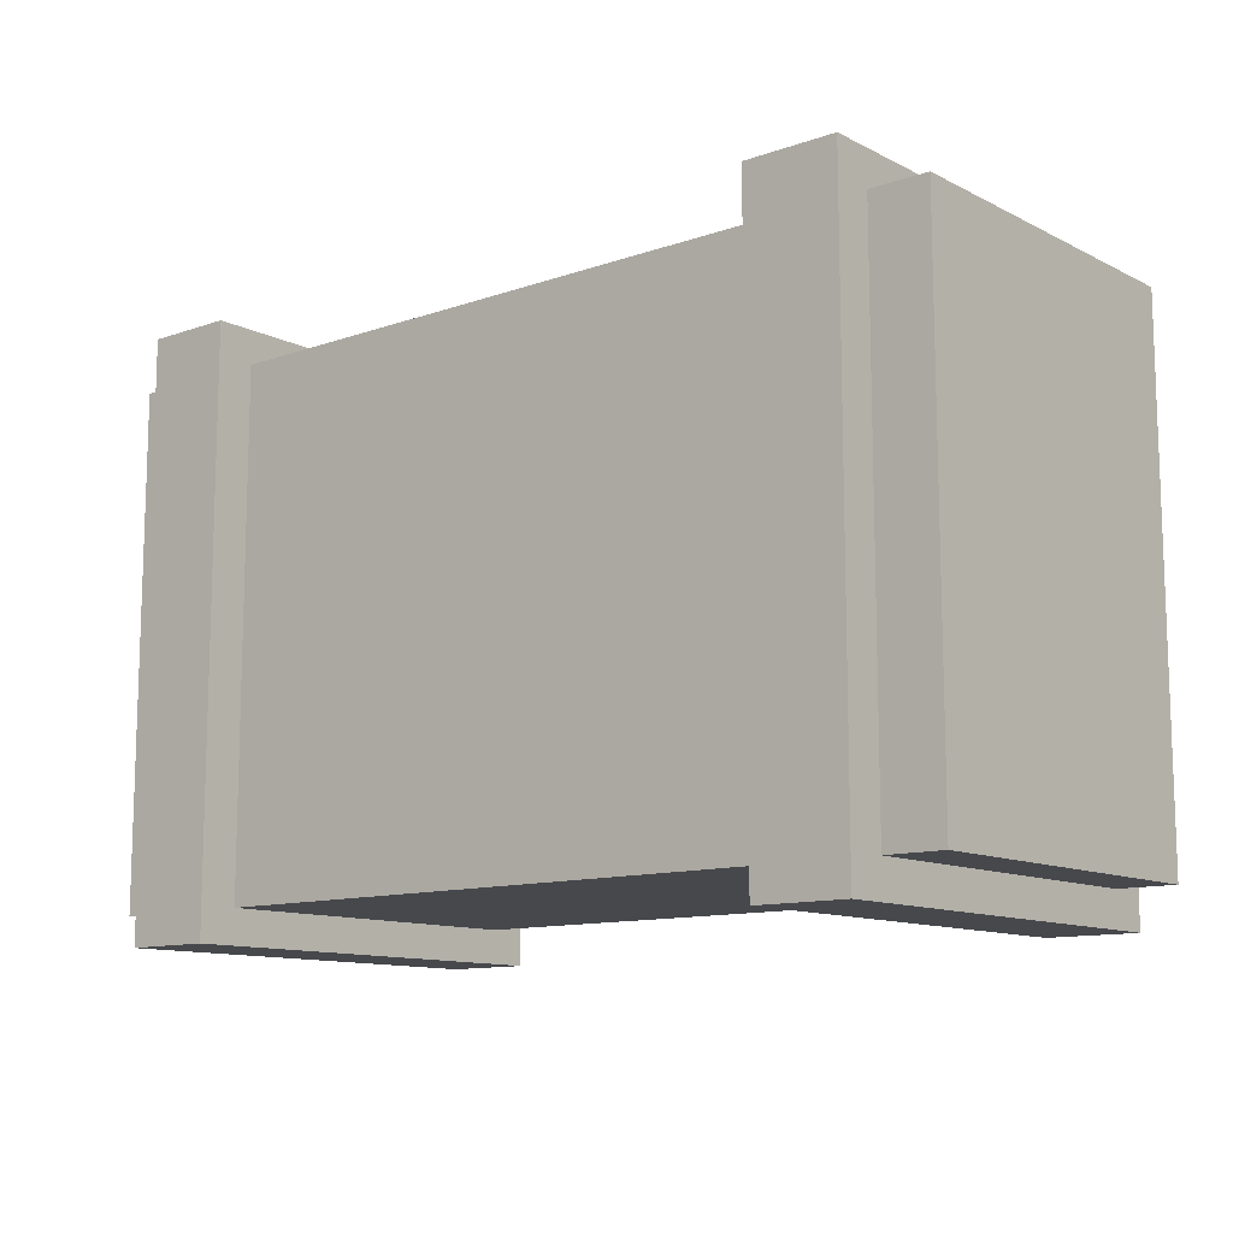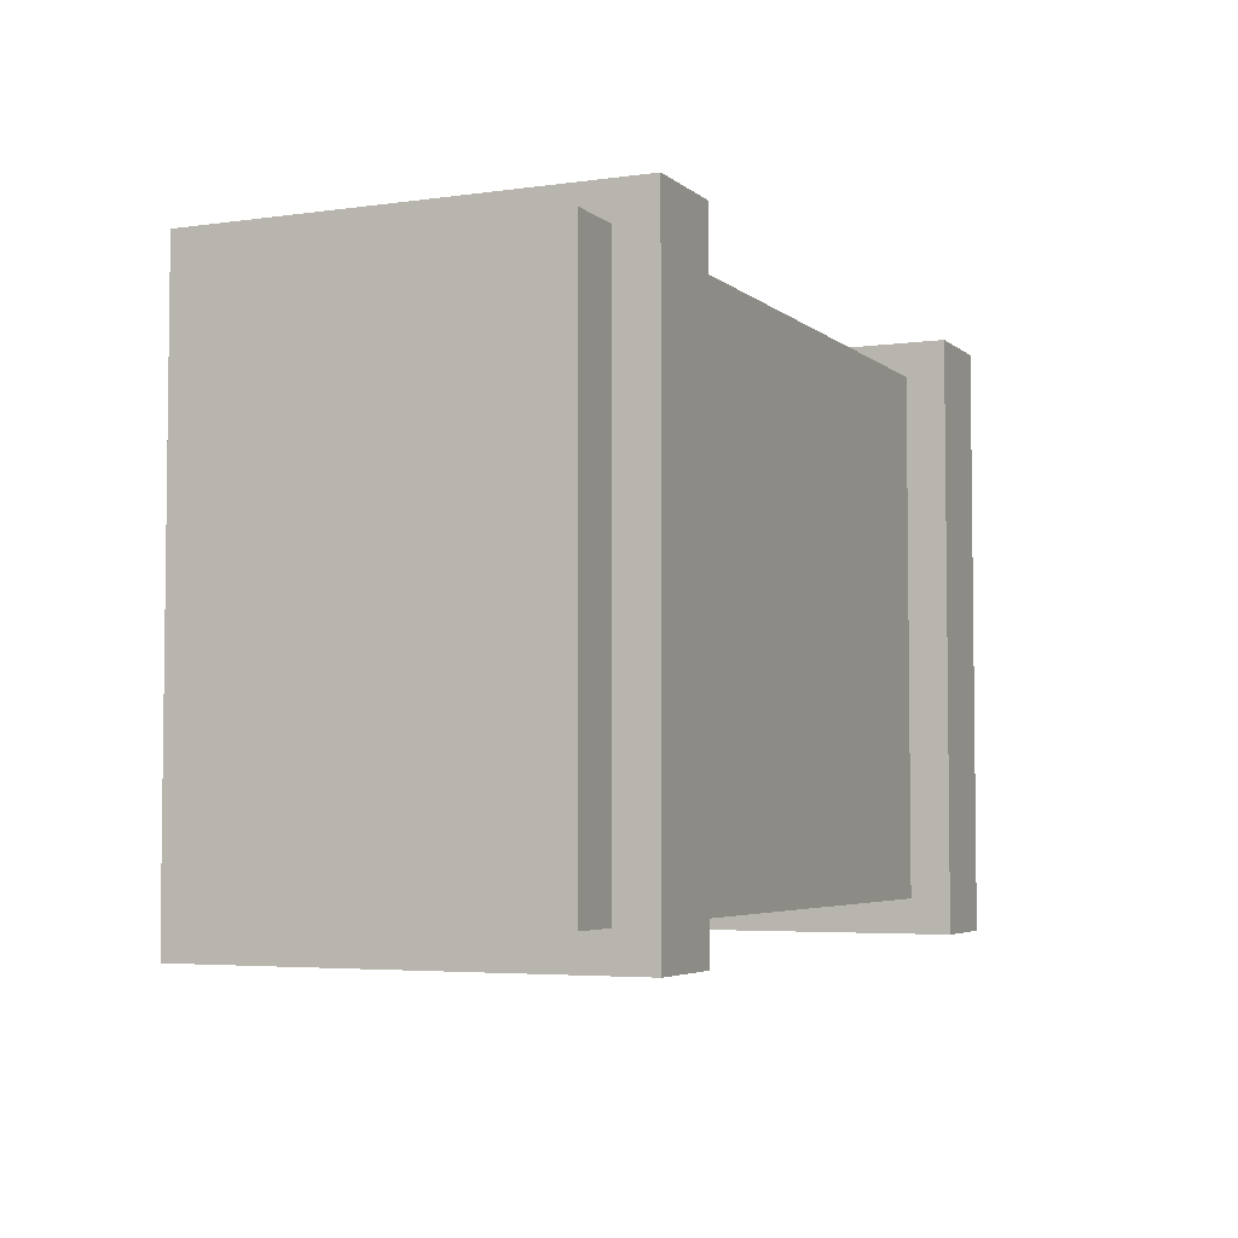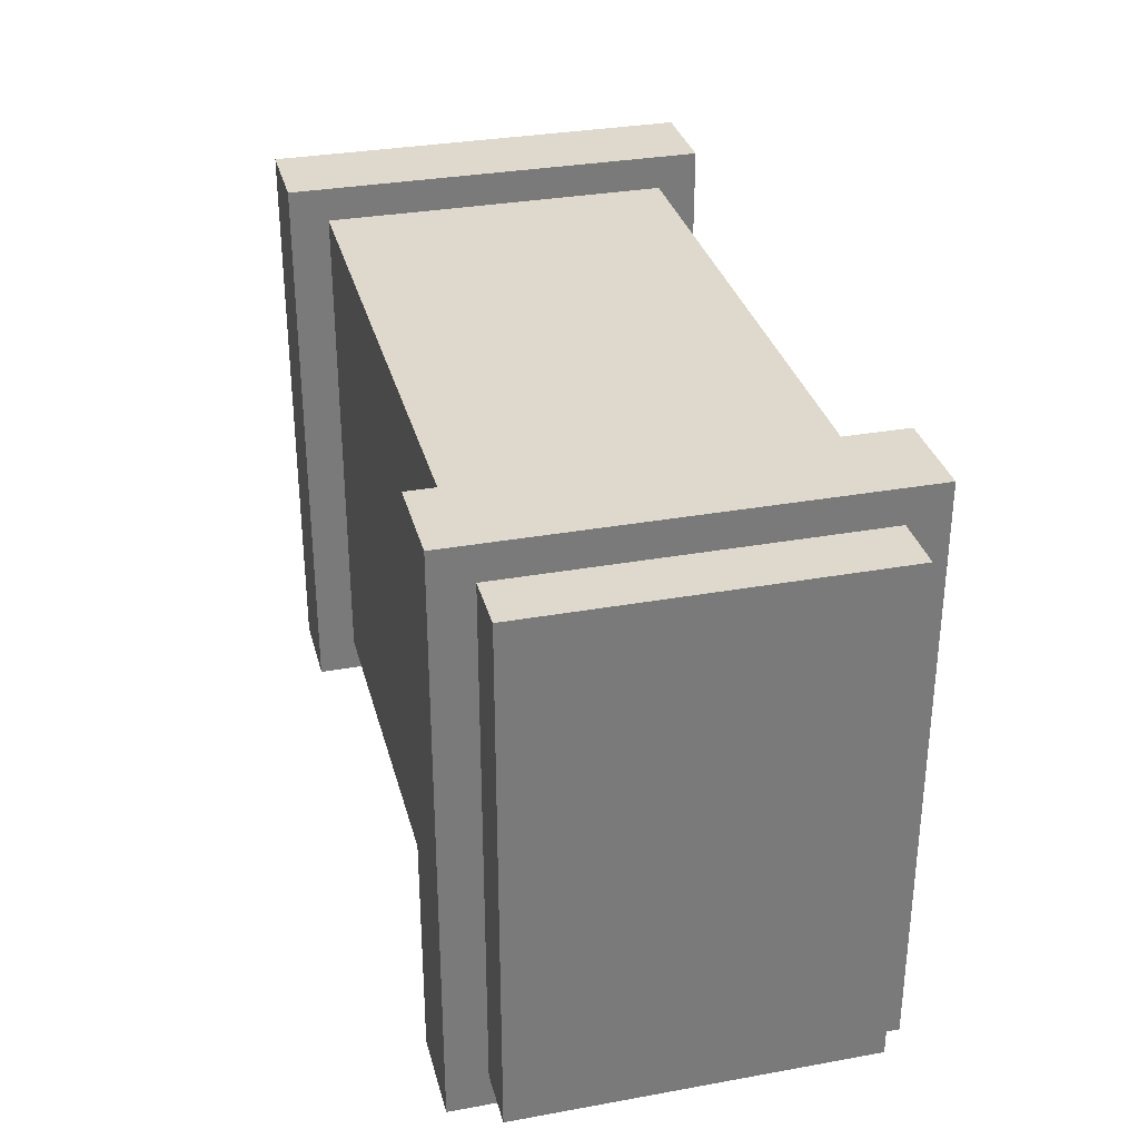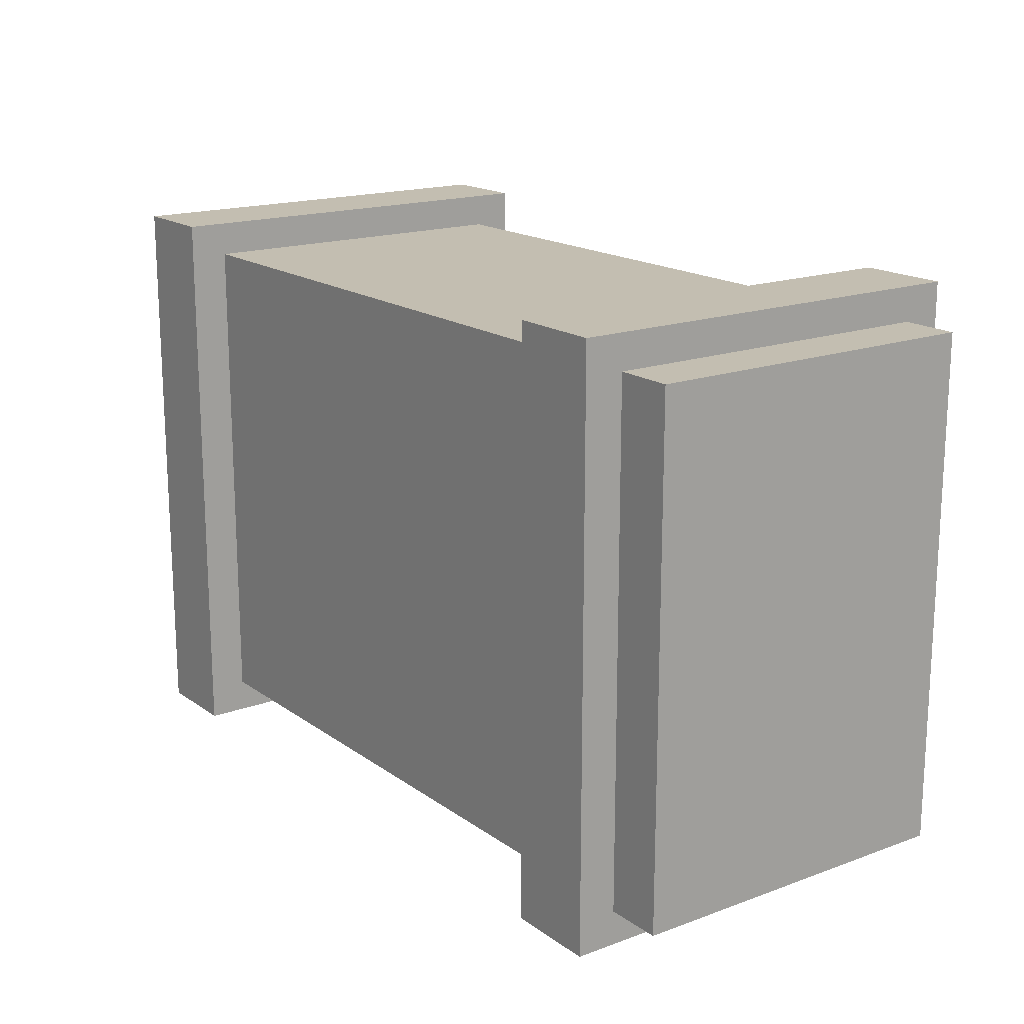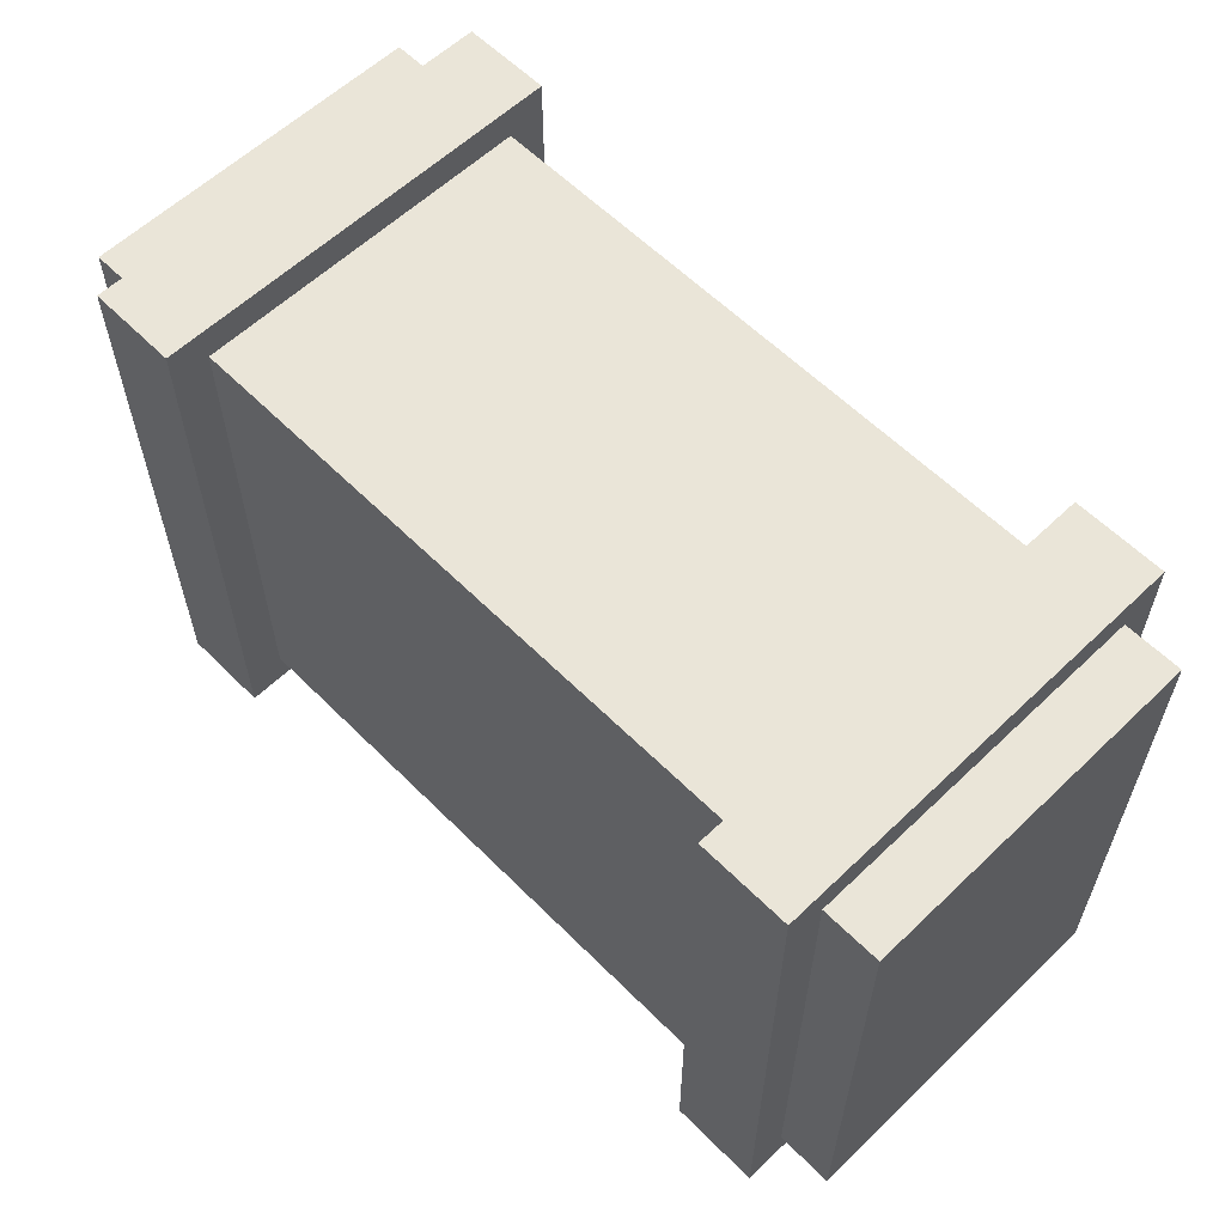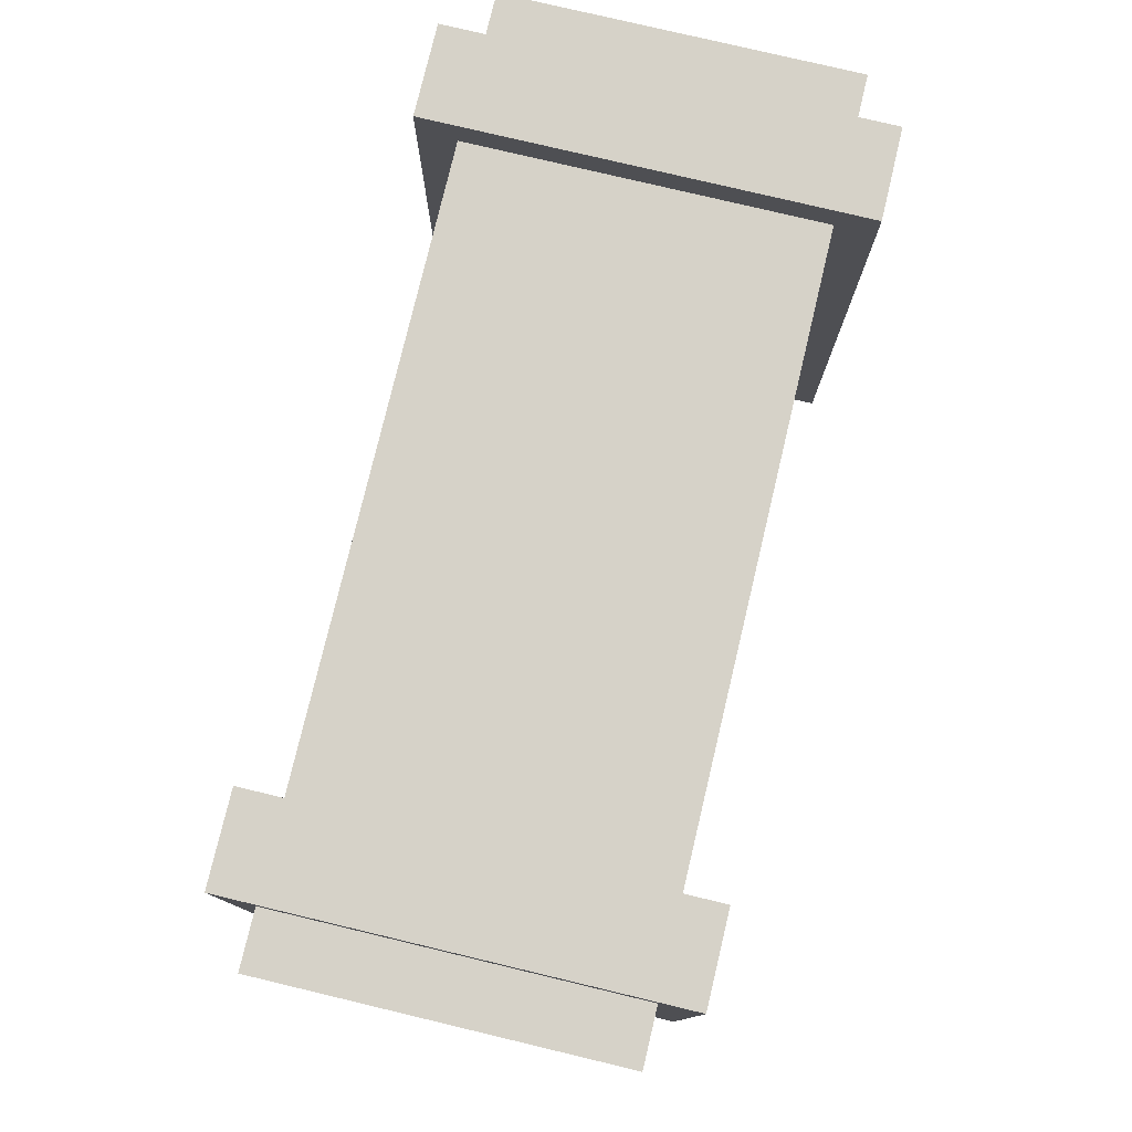
<metadata>
{"format":"obj","ext":"obj","renderer":"f3d","projection":"perspective","resolution":1024,"background":"white","views":[{"elev":-11.5,"azim":-140.0,"up":"+Z"},{"elev":-4.5,"azim":114.3,"up":"+Z"},{"elev":32.1,"azim":-104.2,"up":"+Z"},{"elev":17.2,"azim":53.9,"up":"+Z"},{"elev":59.4,"azim":45.6,"up":"+Z"},{"elev":78.1,"azim":-76.6,"up":"+Z"}]}
</metadata>
<code>
o box_003_Cube.003
v 0.4201 0.1603 0.2369
v 0.4201 0.1603 -0.2369
v 0.2831 0.1965 0.2685
v 0.2831 0.1965 -0.2685
v 0.3671 0.1965 0.2685
v 0.3671 0.1965 -0.2685
v -0.4201 0.1603 -0.2369
v -0.4201 0.1603 0.2369
v -0.2831 0.1965 -0.2685
v -0.3671 0.1965 -0.2685
v -0.2831 0.1965 0.2685
v -0.3671 0.1965 0.2685
v 0.4201 -0.1603 -0.2369
v 0.2831 -0.1965 0.2685
v 0.2831 -0.1965 -0.2685
v 0.3671 -0.1965 0.2685
v 0.3671 -0.1965 -0.2685
v -0.4201 -0.1603 -0.2369
v -0.2831 -0.1965 -0.2685
v -0.3671 -0.1965 -0.2685
v 0.4201 -0.1603 0.2369
v -0.4201 -0.1603 0.2369
v -0.2831 -0.1965 0.2685
v -0.3671 -0.1965 0.2685
f 2 7 8 1
f 7 2 13 18
f 21 1 8 22
f 7 18 22 8
f 1 21 13 2
f 18 13 21 22
f 11 23 19 9
f 10 20 24 12
f 4 15 14 3
f 5 16 17 6
f 14 15 17 16
f 3 14 16 5
f 6 17 15 4
f 4 3 5 6
f 20 19 23 24
f 9 19 20 10
f 12 24 23 11
f 9 10 12 11

</code>
